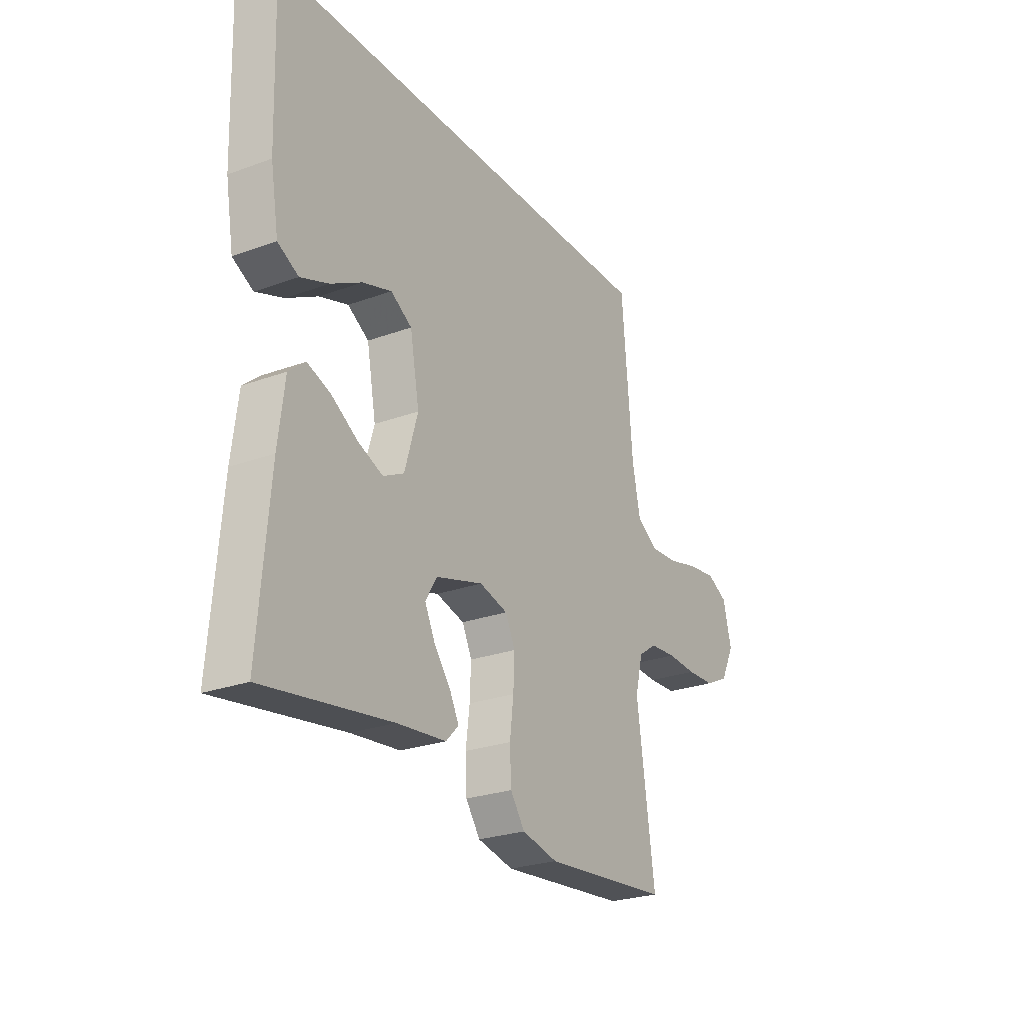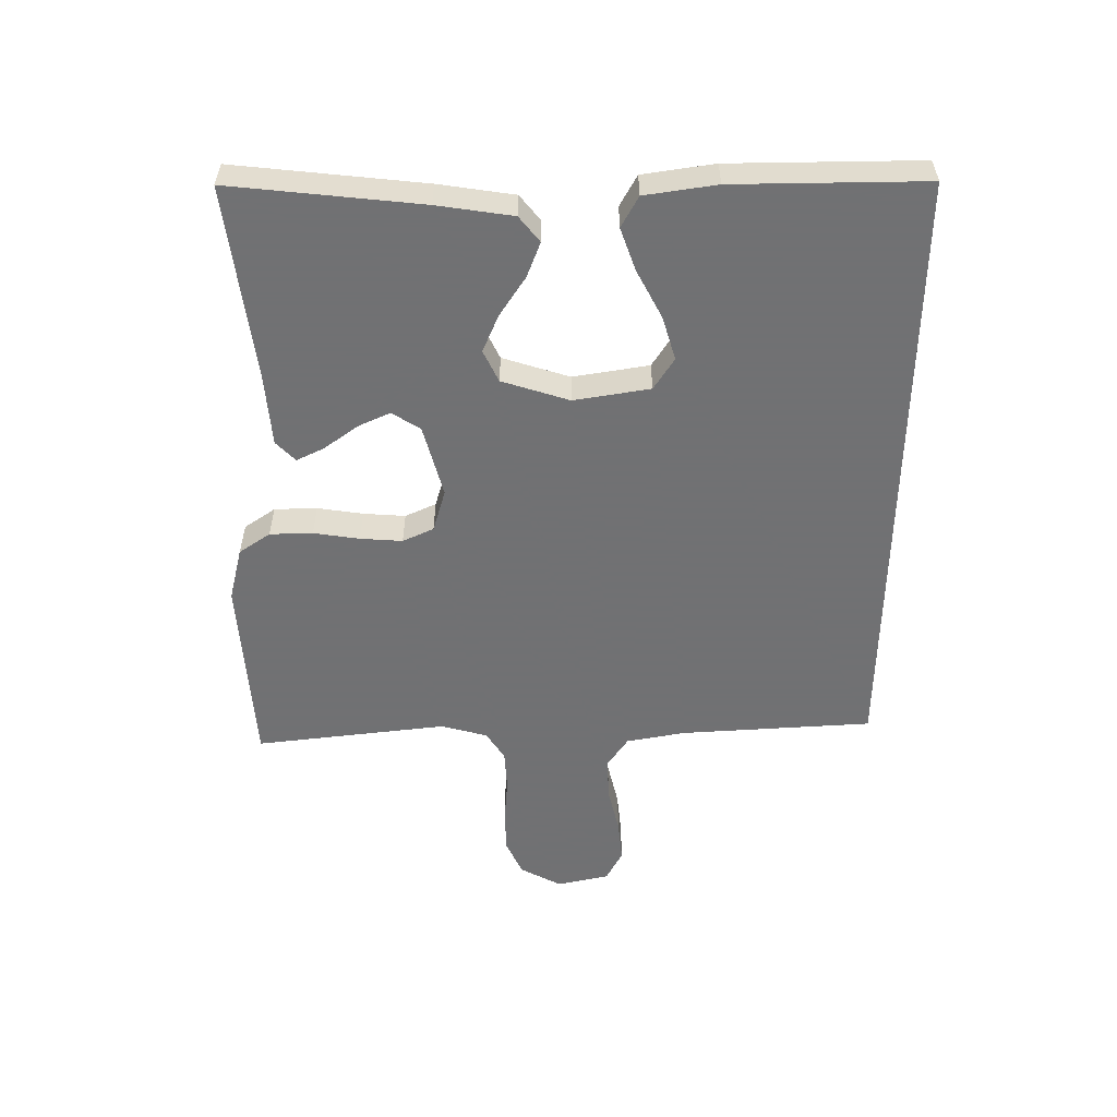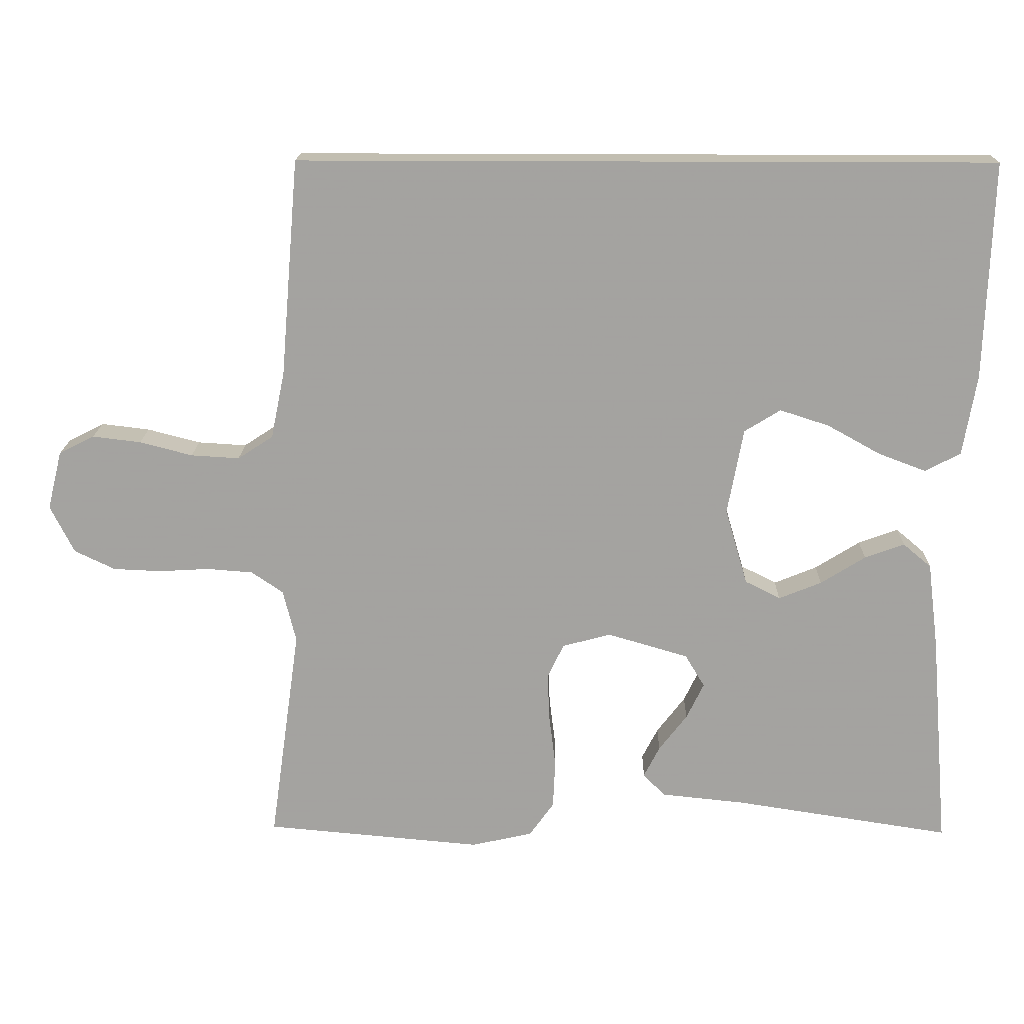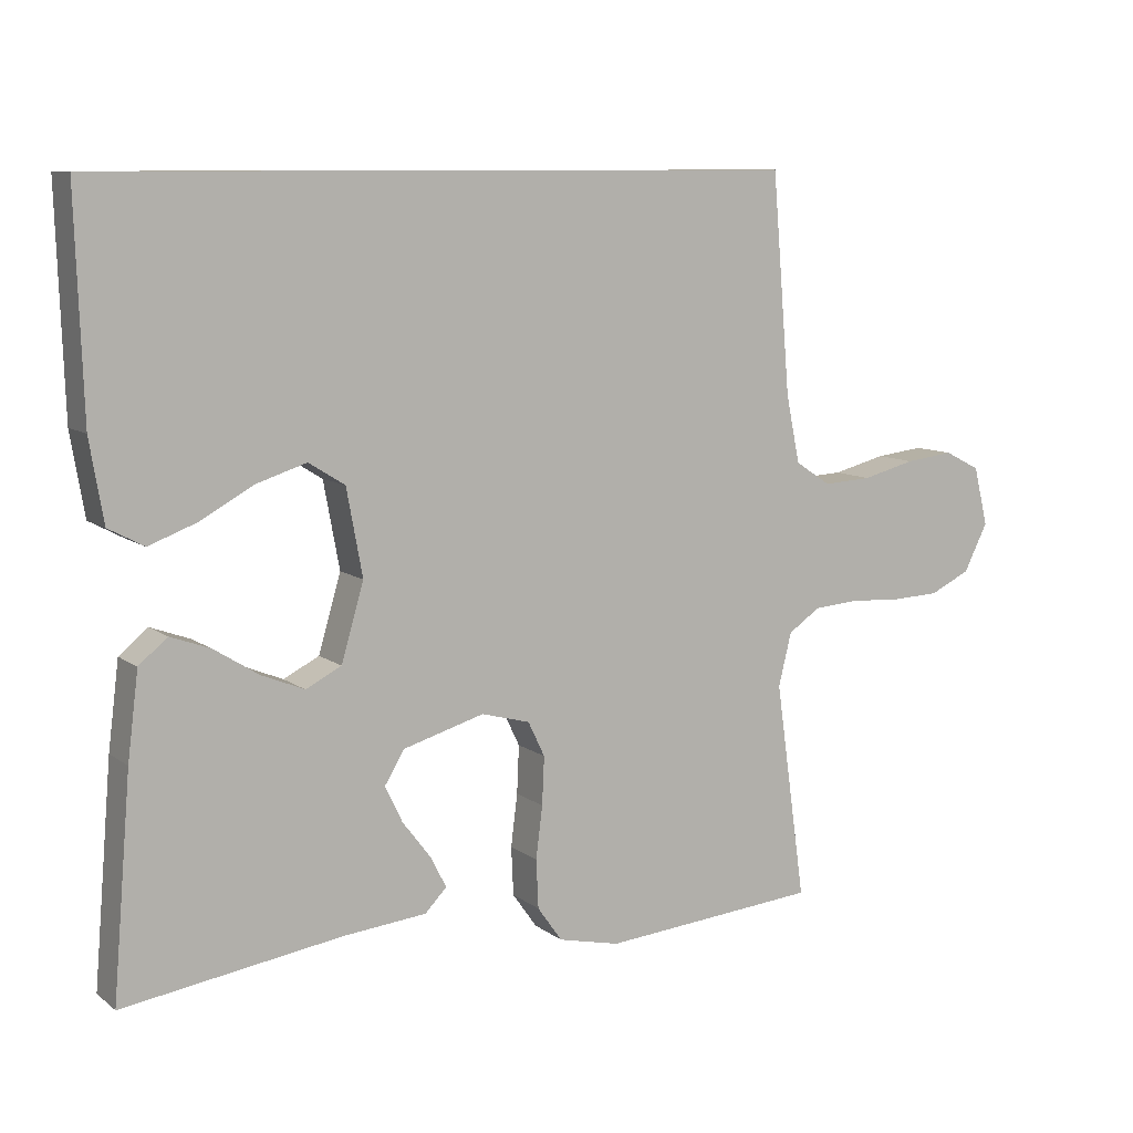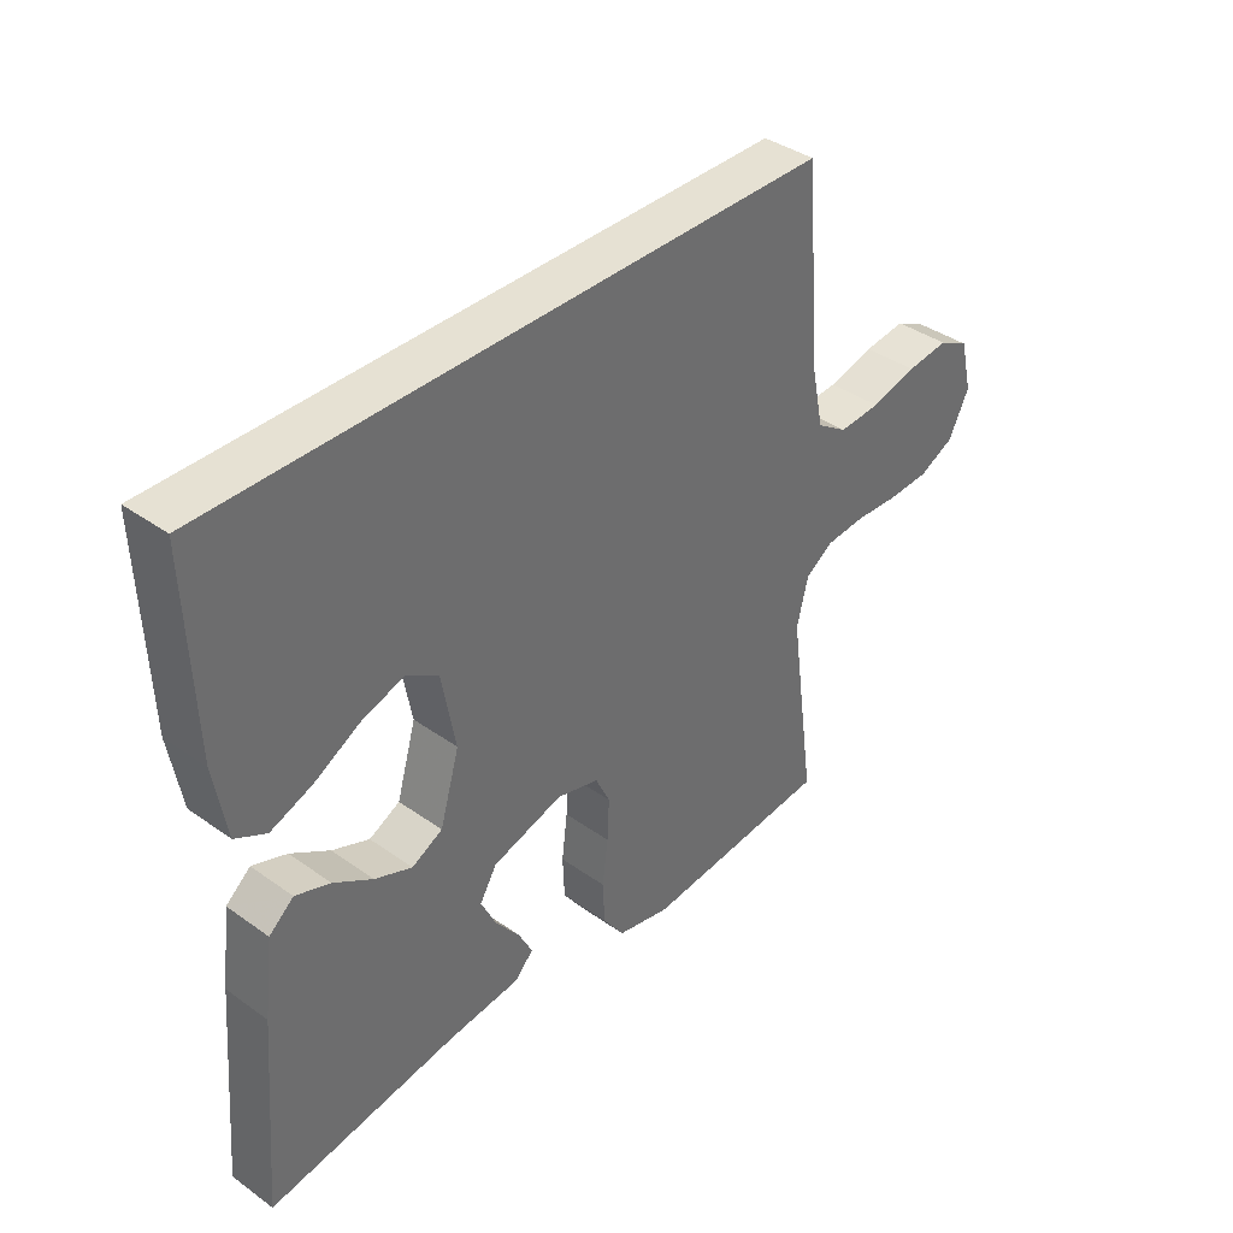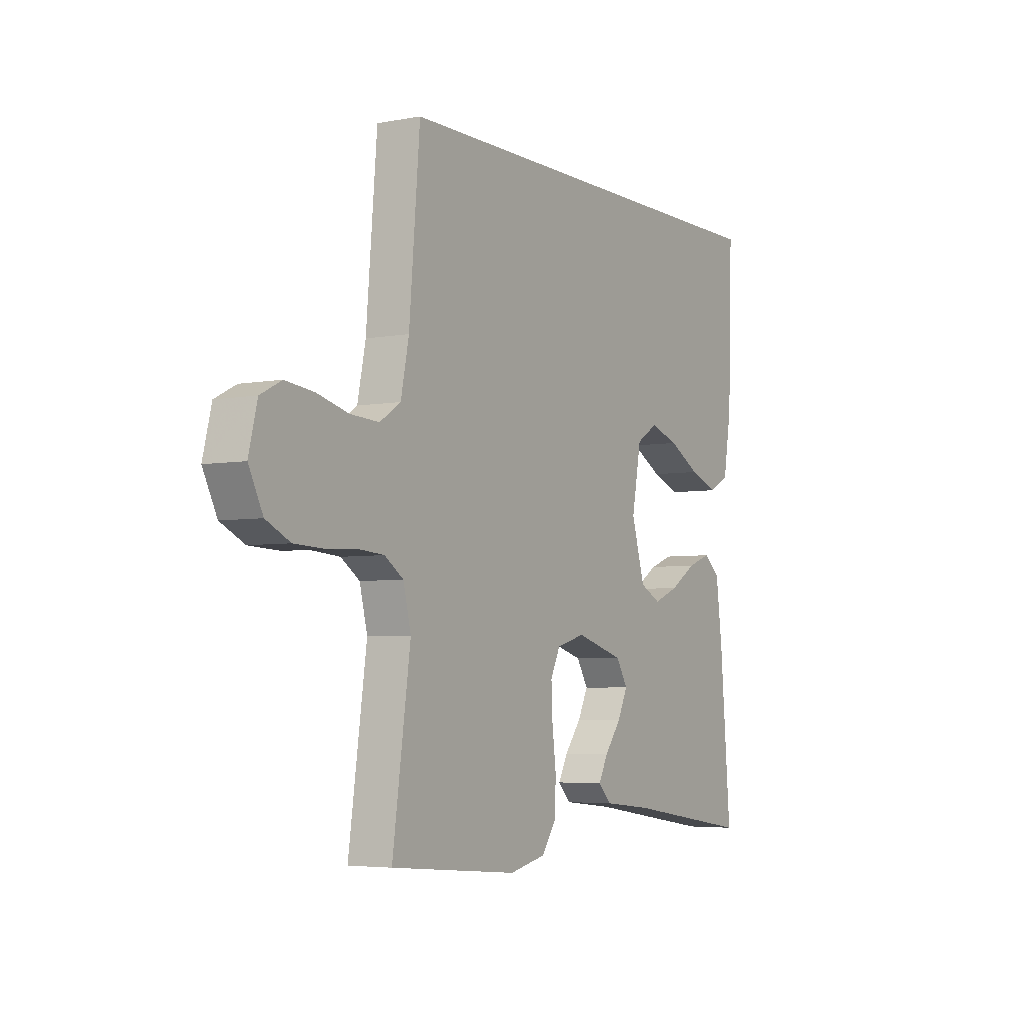
<metadata>
{"format":"obj","ext":"obj","renderer":"f3d","projection":"perspective","resolution":1024,"background":"white","views":[{"elev":-25.6,"azim":-59.6,"up":"+Z"},{"elev":-55.3,"azim":-91.0,"up":"+Y"},{"elev":17.1,"azim":-178.8,"up":"+Z"},{"elev":9.3,"azim":-29.2,"up":"+Z"},{"elev":38.6,"azim":-48.1,"up":"+Z"},{"elev":-4.6,"azim":121.2,"up":"+Z"}]}
</metadata>
<code>
v -0.523 0.07 0.5
v 0.44 0.07 0.5
v 0.465 0.07 0.2
v 0.484 0.07 0.107
v 0.533 0.07 0.075
v 0.6 0.07 0.079
v 0.673 0.07 0.098
v 0.74 0.07 0.106
v 0.789 0.07 0.081
v 0.809 0.07 0
v 0.776 0.07 -0.066
v 0.72 0.07 -0.093
v 0.653 0.07 -0.096
v 0.583 0.07 -0.092
v 0.52 0.07 -0.097
v 0.476 0.07 -0.127
v 0.458 0.07 -0.2
v 0.5 0.07 -0.5
v 0.2 0.07 -0.527
v 0.115 0.07 -0.508
v 0.081 0.07 -0.46
v 0.078 0.07 -0.393
v 0.087 0.07 -0.321
v 0.09 0.07 -0.255
v 0.067 0.07 -0.207
v 0 0.07 -0.189
v -0.112 0.07 -0.222
v -0.139 0.07 -0.267
v -0.115 0.07 -0.317
v -0.076 0.07 -0.368
v -0.054 0.07 -0.411
v -0.084 0.07 -0.442
v -0.2 0.07 -0.454
v -0.5 0.07 -0.5
v -0.475 0.07 -0.2
v -0.46 0.07 -0.081
v -0.421 0.07 -0.048
v -0.366 0.07 -0.068
v -0.304 0.07 -0.107
v -0.245 0.07 -0.131
v -0.196 0.07 -0.106
v -0.165 0.07 0
v -0.187 0.07 0.119
v -0.237 0.07 0.15
v -0.305 0.07 0.128
v -0.379 0.07 0.087
v -0.445 0.07 0.062
v -0.494 0.07 0.088
v -0.513 0.07 0.2
v -0.523 0 0.5
v 0.44 0 0.5
v 0.465 0 0.2
v 0.484 0 0.107
v 0.533 0 0.075
v 0.6 0 0.079
v 0.673 0 0.098
v 0.74 0 0.106
v 0.789 0 0.081
v 0.809 0 0
v 0.776 0 -0.066
v 0.72 0 -0.093
v 0.653 0 -0.096
v 0.583 0 -0.092
v 0.52 0 -0.097
v 0.476 0 -0.127
v 0.458 0 -0.2
v 0.5 0 -0.5
v 0.2 0 -0.527
v 0.115 0 -0.508
v 0.081 0 -0.46
v 0.078 0 -0.393
v 0.087 0 -0.321
v 0.09 0 -0.255
v 0.067 0 -0.207
v 0 0 -0.189
v -0.112 0 -0.222
v -0.139 0 -0.267
v -0.115 0 -0.317
v -0.076 0 -0.368
v -0.054 0 -0.411
v -0.084 0 -0.442
v -0.2 0 -0.454
v -0.5 0 -0.5
v -0.475 0 -0.2
v -0.46 0 -0.081
v -0.421 0 -0.048
v -0.366 0 -0.068
v -0.304 0 -0.107
v -0.245 0 -0.131
v -0.196 0 -0.106
v -0.165 0 0
v -0.187 0 0.119
v -0.237 0 0.15
v -0.305 0 0.128
v -0.379 0 0.087
v -0.445 0 0.062
v -0.494 0 0.088
v -0.513 0 0.2
f 48 49 1
f 47 48 1
f 46 47 1
f 45 46 1
f 44 45 1 2
f 43 44 2 3
f 42 43 3 4
f 41 42 4 5
f 40 41 5 6
f 37 38 39
f 36 37 39
f 35 36 39
f 34 35 39
f 33 34 39
f 32 33 39
f 31 32 39
f 30 31 39
f 29 30 39
f 28 29 39 40
f 27 28 40
f 26 27 40 6
f 21 22 23
f 20 21 23
f 19 20 23
f 18 19 23
f 17 18 23
f 16 17 23 24
f 15 16 24 25
f 12 13 14
f 11 12 14
f 10 11 14
f 9 10 14
f 8 9 14
f 7 8 14
f 6 7 14
f 6 14 15
f 6 15 25 26
f 50 98 97
f 50 97 96
f 50 96 95
f 50 95 94
f 51 50 94 93
f 52 51 93 92
f 53 52 92 91
f 54 53 91 90
f 55 54 90 89
f 88 87 86
f 88 86 85
f 88 85 84
f 88 84 83
f 88 83 82
f 88 82 81
f 88 81 80
f 88 80 79
f 88 79 78
f 89 88 78 77
f 89 77 76
f 55 89 76 75
f 72 71 70
f 72 70 69
f 72 69 68
f 72 68 67
f 72 67 66
f 73 72 66 65
f 74 73 65 64
f 63 62 61
f 63 61 60
f 63 60 59
f 63 59 58
f 63 58 57
f 63 57 56
f 63 56 55
f 64 63 55
f 75 74 64 55
f 1 50 51 2
f 2 51 52 3
f 3 52 53 4
f 4 53 54 5
f 5 54 55 6
f 6 55 56 7
f 7 56 57 8
f 8 57 58 9
f 9 58 59 10
f 10 59 60 11
f 11 60 61 12
f 12 61 62 13
f 13 62 63 14
f 14 63 64 15
f 15 64 65 16
f 16 65 66 17
f 17 66 67 18
f 18 67 68 19
f 19 68 69 20
f 20 69 70 21
f 21 70 71 22
f 22 71 72 23
f 23 72 73 24
f 24 73 74 25
f 25 74 75 26
f 26 75 76 27
f 27 76 77 28
f 28 77 78 29
f 29 78 79 30
f 30 79 80 31
f 31 80 81 32
f 32 81 82 33
f 33 82 83 34
f 34 83 84 35
f 35 84 85 36
f 36 85 86 37
f 37 86 87 38
f 38 87 88 39
f 39 88 89 40
f 40 89 90 41
f 41 90 91 42
f 42 91 92 43
f 43 92 93 44
f 44 93 94 45
f 45 94 95 46
f 46 95 96 47
f 47 96 97 48
f 48 97 98 49
f 49 98 50 1

</code>
